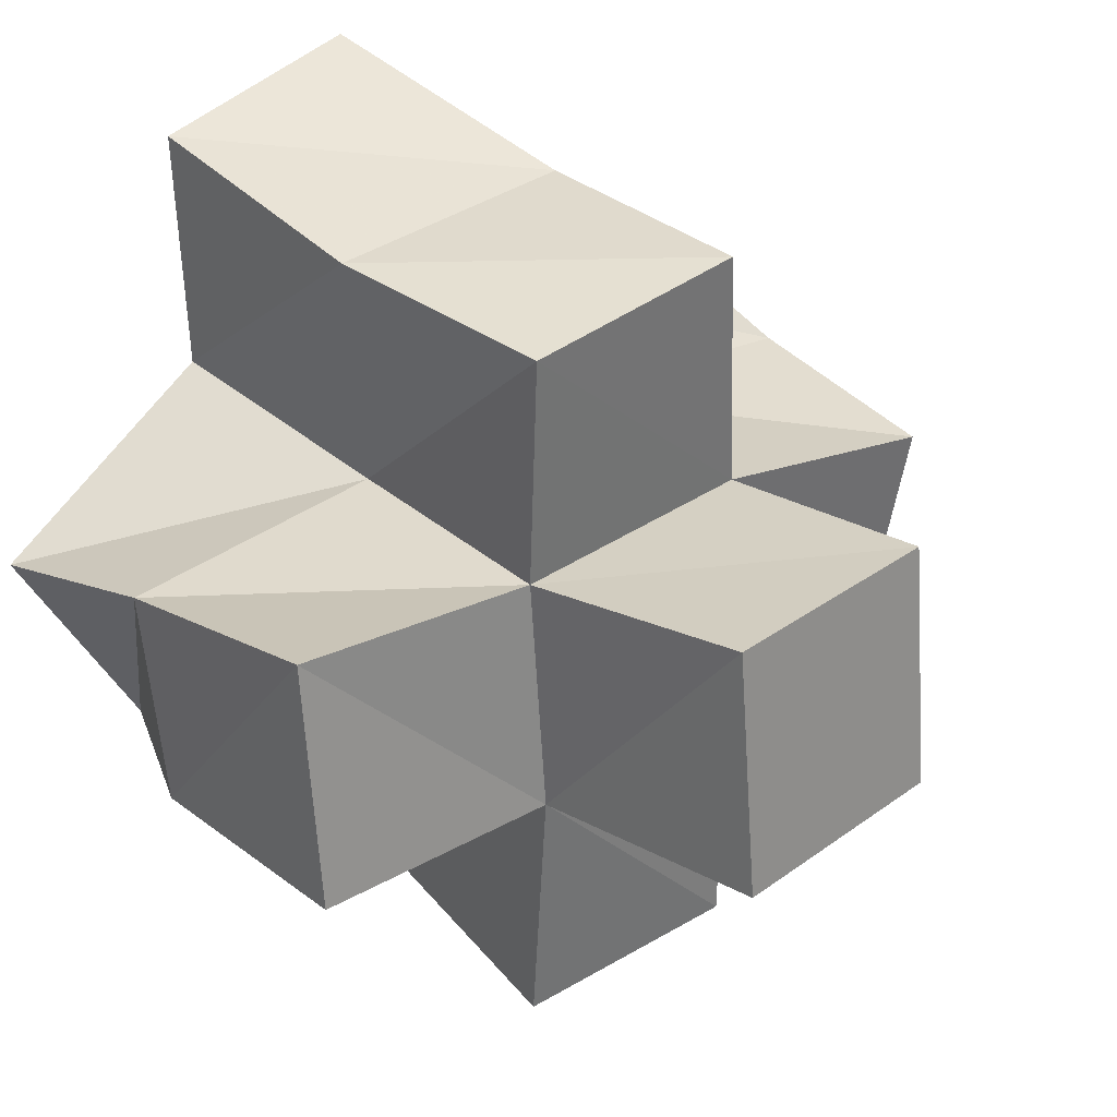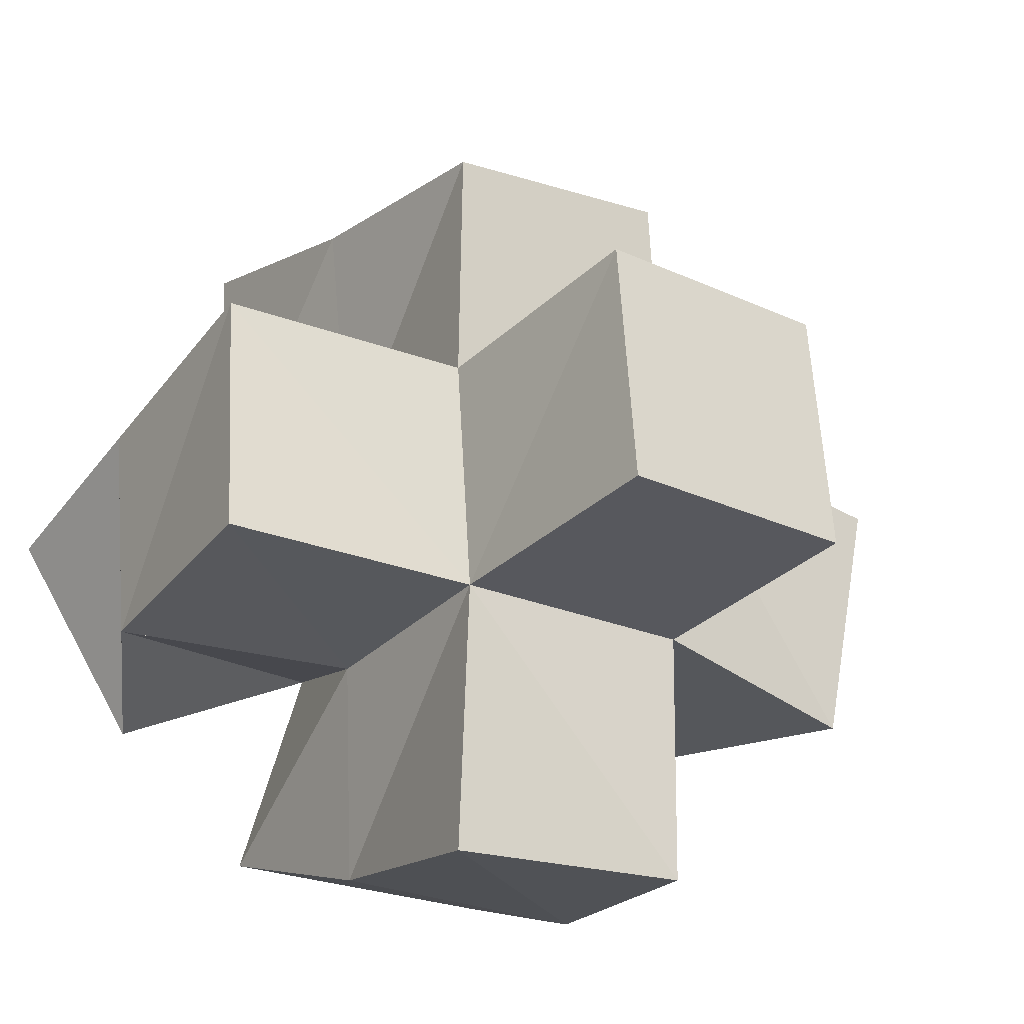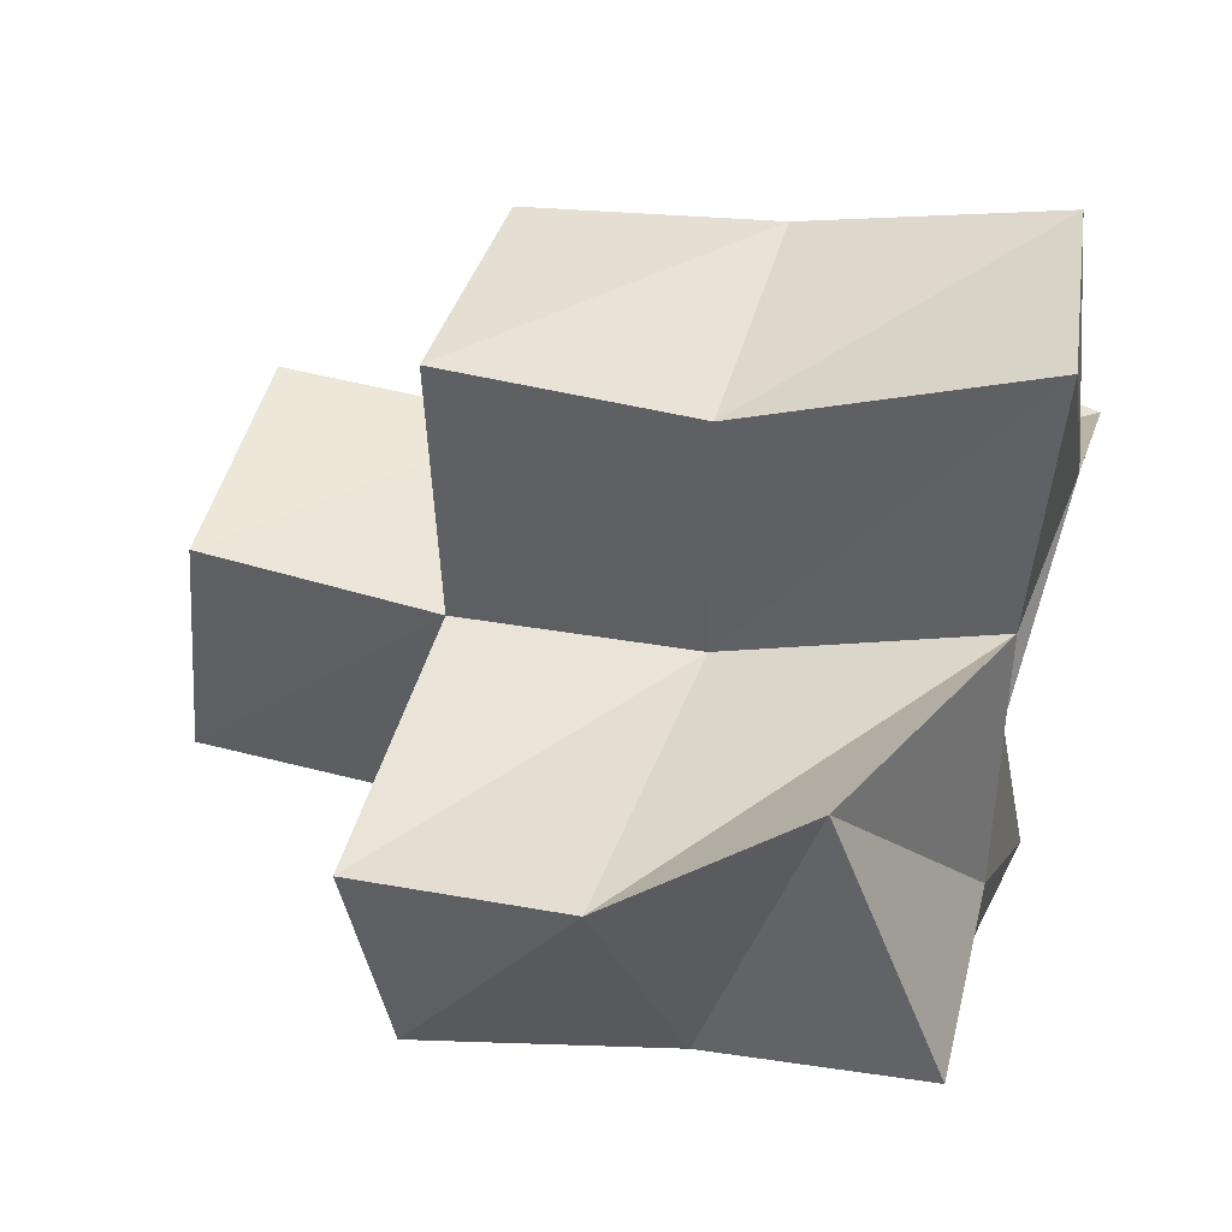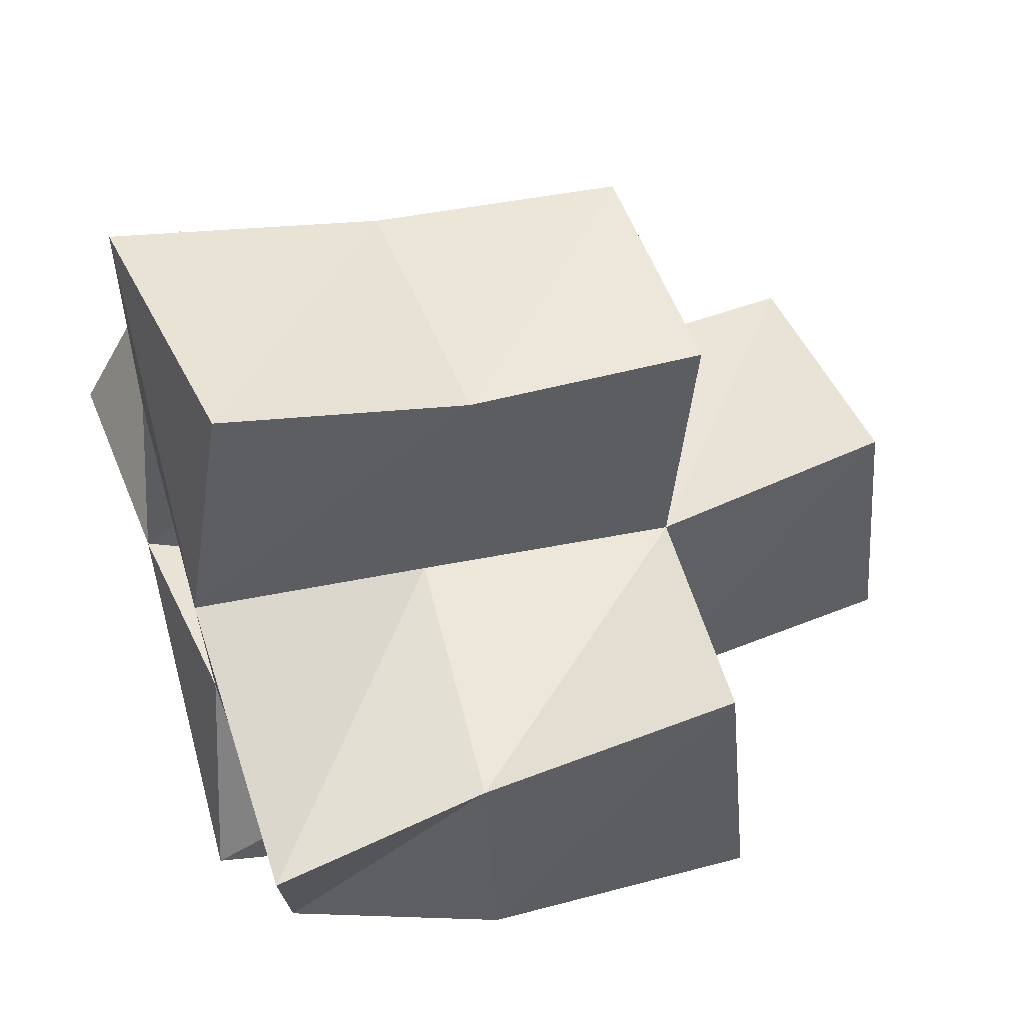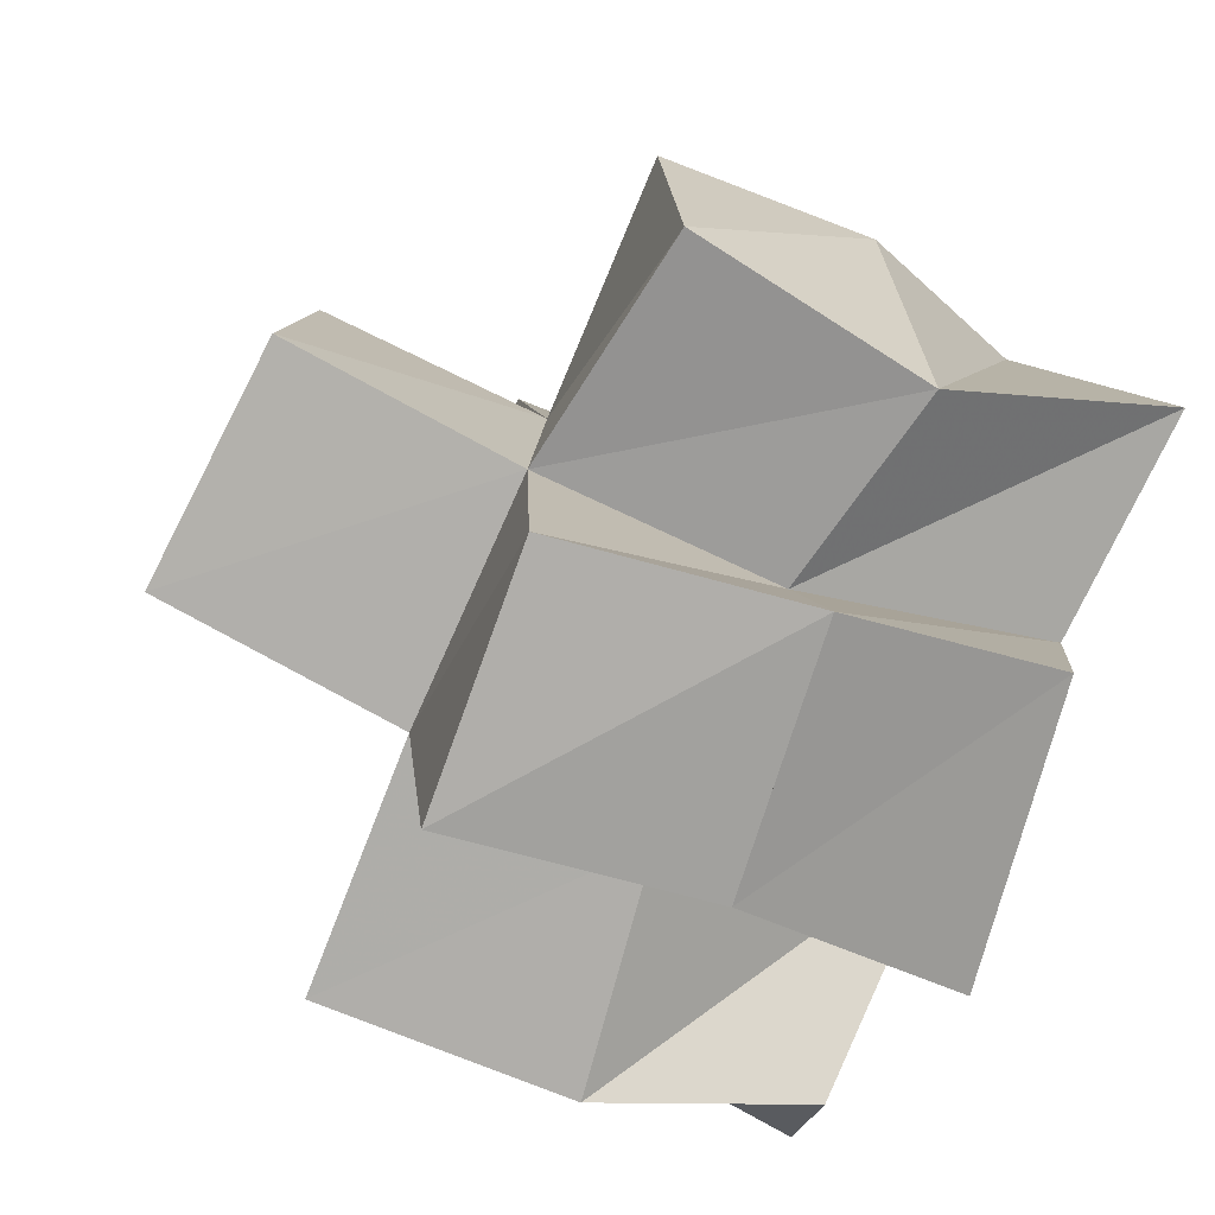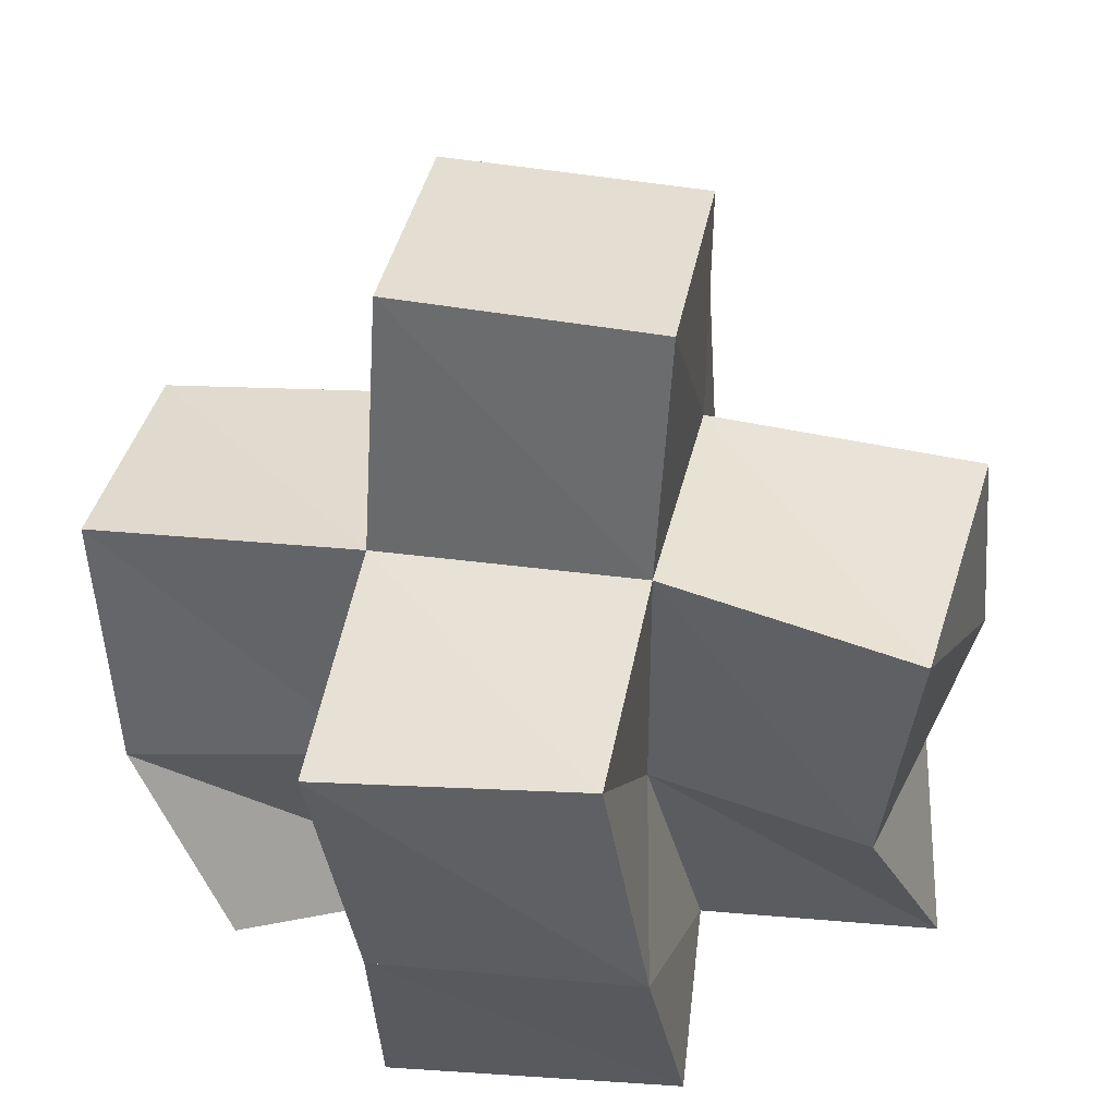
<metadata>
{"format":"obj","ext":"obj","renderer":"f3d","projection":"perspective","resolution":1024,"background":"white","views":[{"elev":29.5,"azim":135.7,"up":"+Z"},{"elev":-25.9,"azim":144.9,"up":"+Z"},{"elev":46.2,"azim":-74.6,"up":"+Z"},{"elev":44.6,"azim":70.2,"up":"+Z"},{"elev":-77.0,"azim":-115.2,"up":"+Z"},{"elev":39.7,"azim":-169.2,"up":"+Y"}]}
</metadata>
<code>
v 0.4419 0.1 0.9796
v 0.4551 0.1449 0.9548
v 0.4882 0.1017 0.9742
v 0.4972 0.152 0.9586
v 0.4512 0.1234 1.028
v 0.44 0.1591 1.005
v 0.4995 0.103 1.024
v 0.4969 0.1534 1.008
v 0.4838 0.1103 0.9224
v 0.4885 0.1517 0.908
v 0.5403 0.1 0.9251
v 0.5389 0.1448 0.9105
v 0.5293 0.1056 0.9697
v 0.5464 0.1539 0.9528
v 0.5494 0.1 1.015
v 0.5444 0.148 1.005
v 0.5071 0.1 1.074
v 0.4995 0.1542 1.058
v 0.5558 0.1062 1.067
v 0.5544 0.1548 1.055
v 0.5748 0.1079 0.9463
v 0.5948 0.1454 0.9524
v 0.5974 0.1006 0.9872
v 0.5972 0.1422 0.997
v 0.4482 0.1953 0.9481
v 0.4967 0.2012 0.9551
v 0.4428 0.2018 0.9975
v 0.4955 0.1992 1.006
v 0.4963 0.1997 0.904
v 0.5456 0.1951 0.9022
v 0.5469 0.2003 0.9549
v 0.5491 0.1986 1.004
v 0.5023 0.2036 1.056
v 0.5512 0.2028 1.051
v 0.5989 0.1968 0.9552
v 0.5988 0.1923 1.005
v 0.4946 0.2494 0.9592
v 0.5445 0.2513 0.9587
v 0.4955 0.2454 1.01
v 0.5453 0.2472 1.009
f 1 2 4
f 3 1 4
f 2 6 8
f 4 2 8
f 6 5 7
f 8 6 7
f 5 1 3
f 7 5 3
f 8 7 3
f 4 8 3
f 2 1 5
f 6 2 5
f 9 10 12
f 11 9 12
f 10 4 14
f 12 10 14
f 4 3 13
f 14 4 13
f 3 9 11
f 13 3 11
f 14 13 11
f 12 14 11
f 10 9 3
f 4 10 3
f 7 8 16
f 15 7 16
f 8 18 20
f 16 8 20
f 18 17 19
f 20 18 19
f 17 7 15
f 19 17 15
f 20 19 15
f 16 20 15
f 8 7 17
f 18 8 17
f 13 14 22
f 21 13 22
f 14 16 24
f 22 14 24
f 16 15 23
f 24 16 23
f 15 13 21
f 23 15 21
f 24 23 21
f 22 24 21
f 14 13 15
f 16 14 15
f 2 25 26
f 4 2 26
f 25 27 28
f 26 25 28
f 27 6 8
f 28 27 8
f 6 2 4
f 8 6 4
f 28 8 4
f 26 28 4
f 25 2 6
f 27 25 6
f 10 29 30
f 12 10 30
f 29 26 31
f 30 29 31
f 26 4 14
f 31 26 14
f 4 10 12
f 14 4 12
f 31 14 12
f 30 31 12
f 29 10 4
f 26 29 4
f 8 28 32
f 16 8 32
f 28 33 34
f 32 28 34
f 33 18 20
f 34 33 20
f 18 8 16
f 20 18 16
f 34 20 16
f 32 34 16
f 28 8 18
f 33 28 18
f 14 31 35
f 22 14 35
f 31 32 36
f 35 31 36
f 32 16 24
f 36 32 24
f 16 14 22
f 24 16 22
f 36 24 22
f 35 36 22
f 31 14 16
f 32 31 16
f 4 26 31
f 14 4 31
f 26 28 32
f 31 26 32
f 28 8 16
f 32 28 16
f 8 4 14
f 16 8 14
f 32 16 14
f 31 32 14
f 26 4 8
f 28 26 8
f 26 37 38
f 31 26 38
f 37 39 40
f 38 37 40
f 39 28 32
f 40 39 32
f 28 26 31
f 32 28 31
f 40 32 31
f 38 40 31
f 37 26 28
f 39 37 28

</code>
